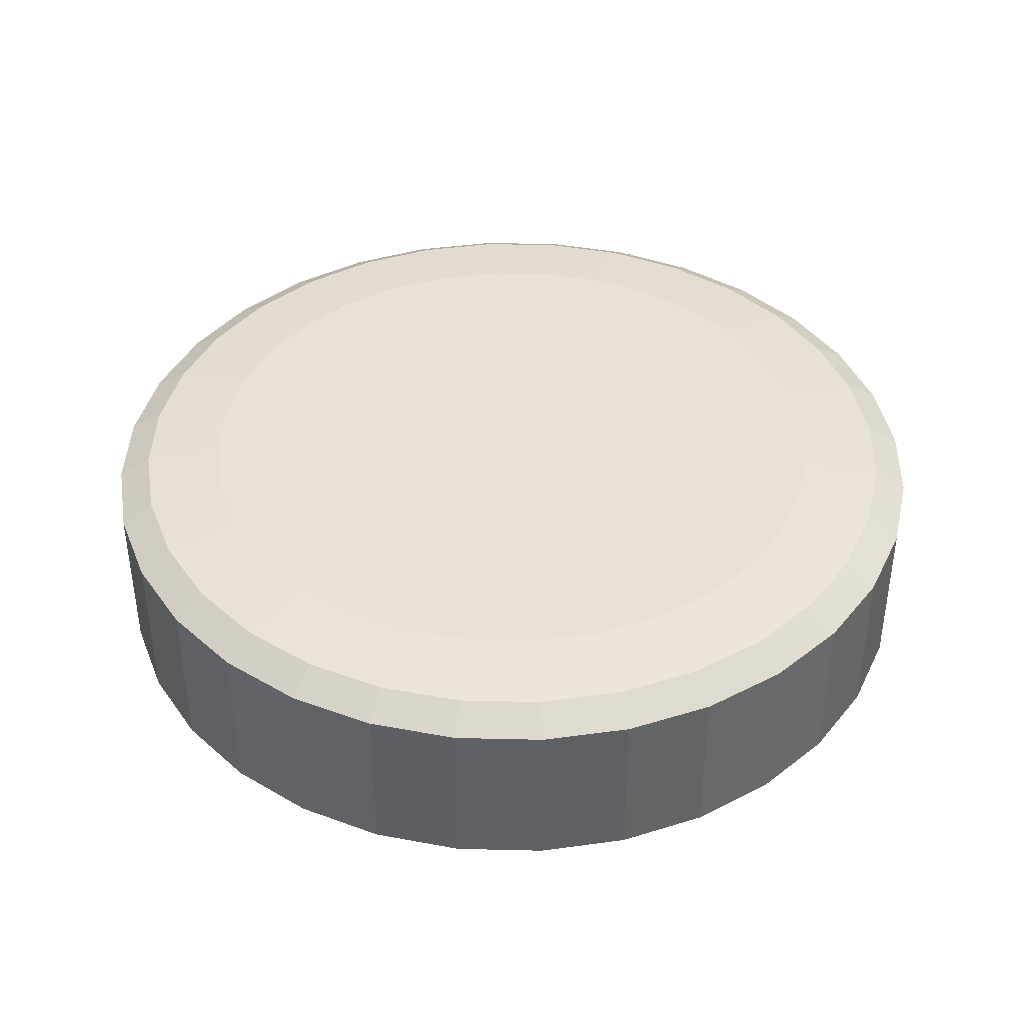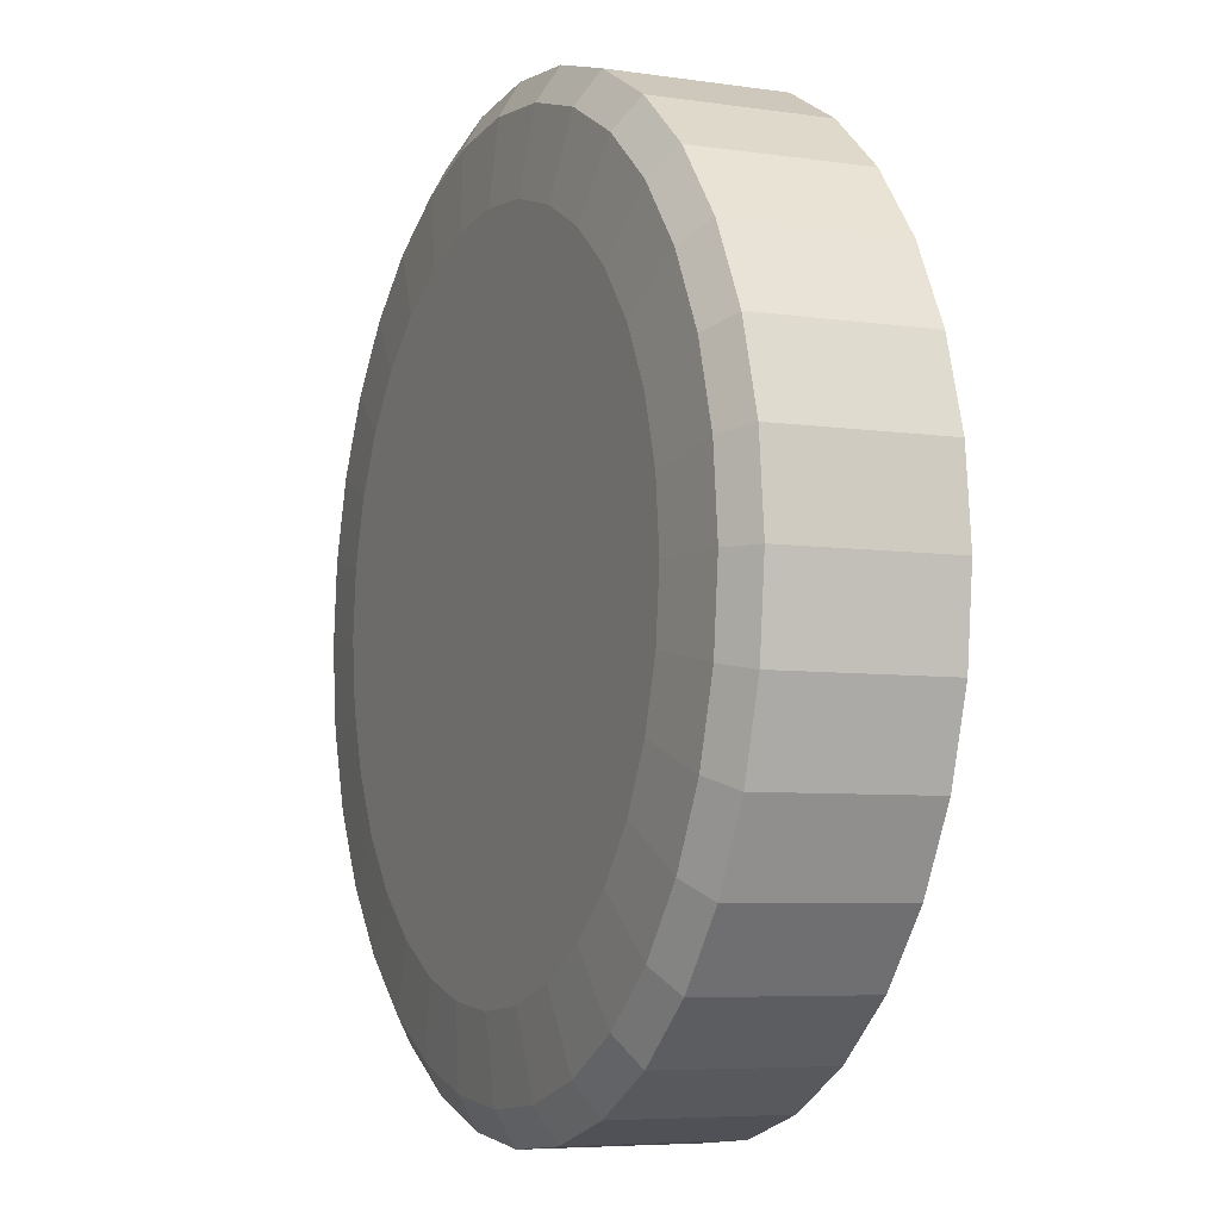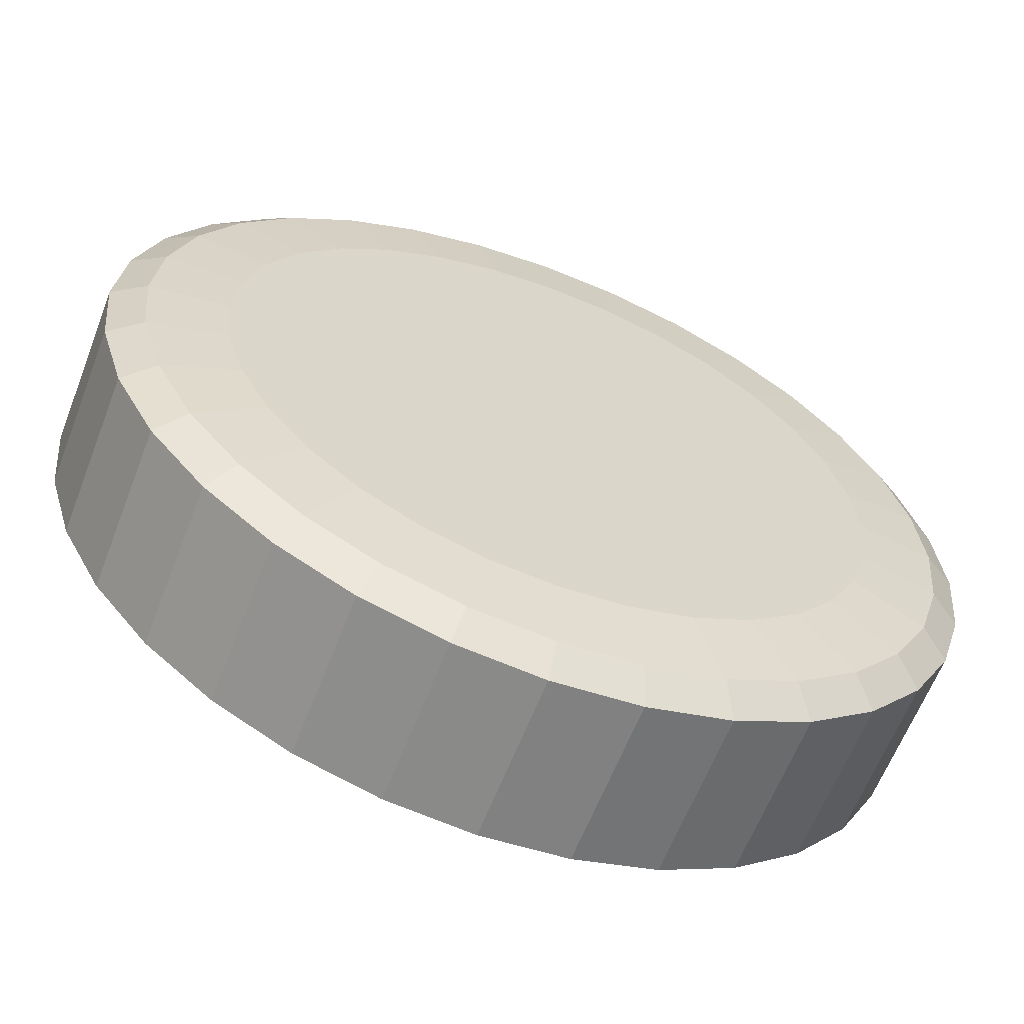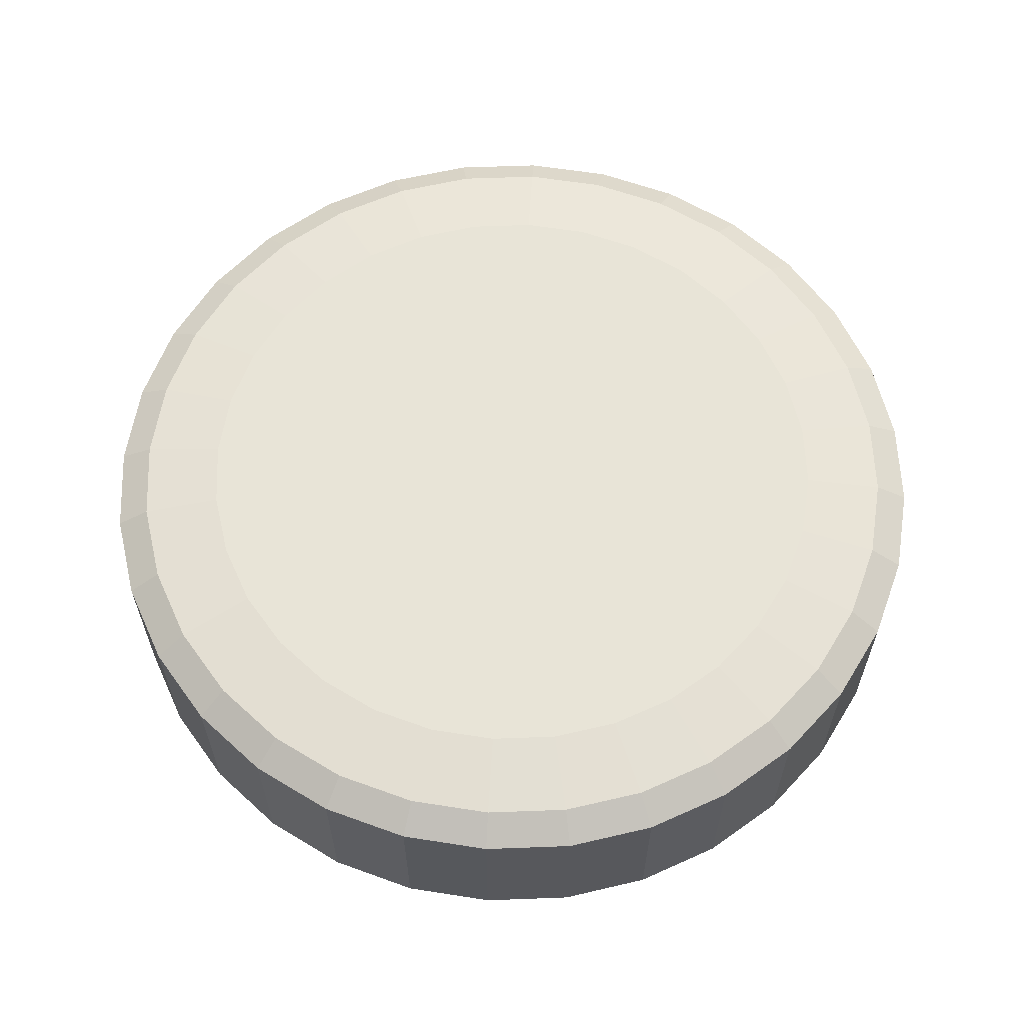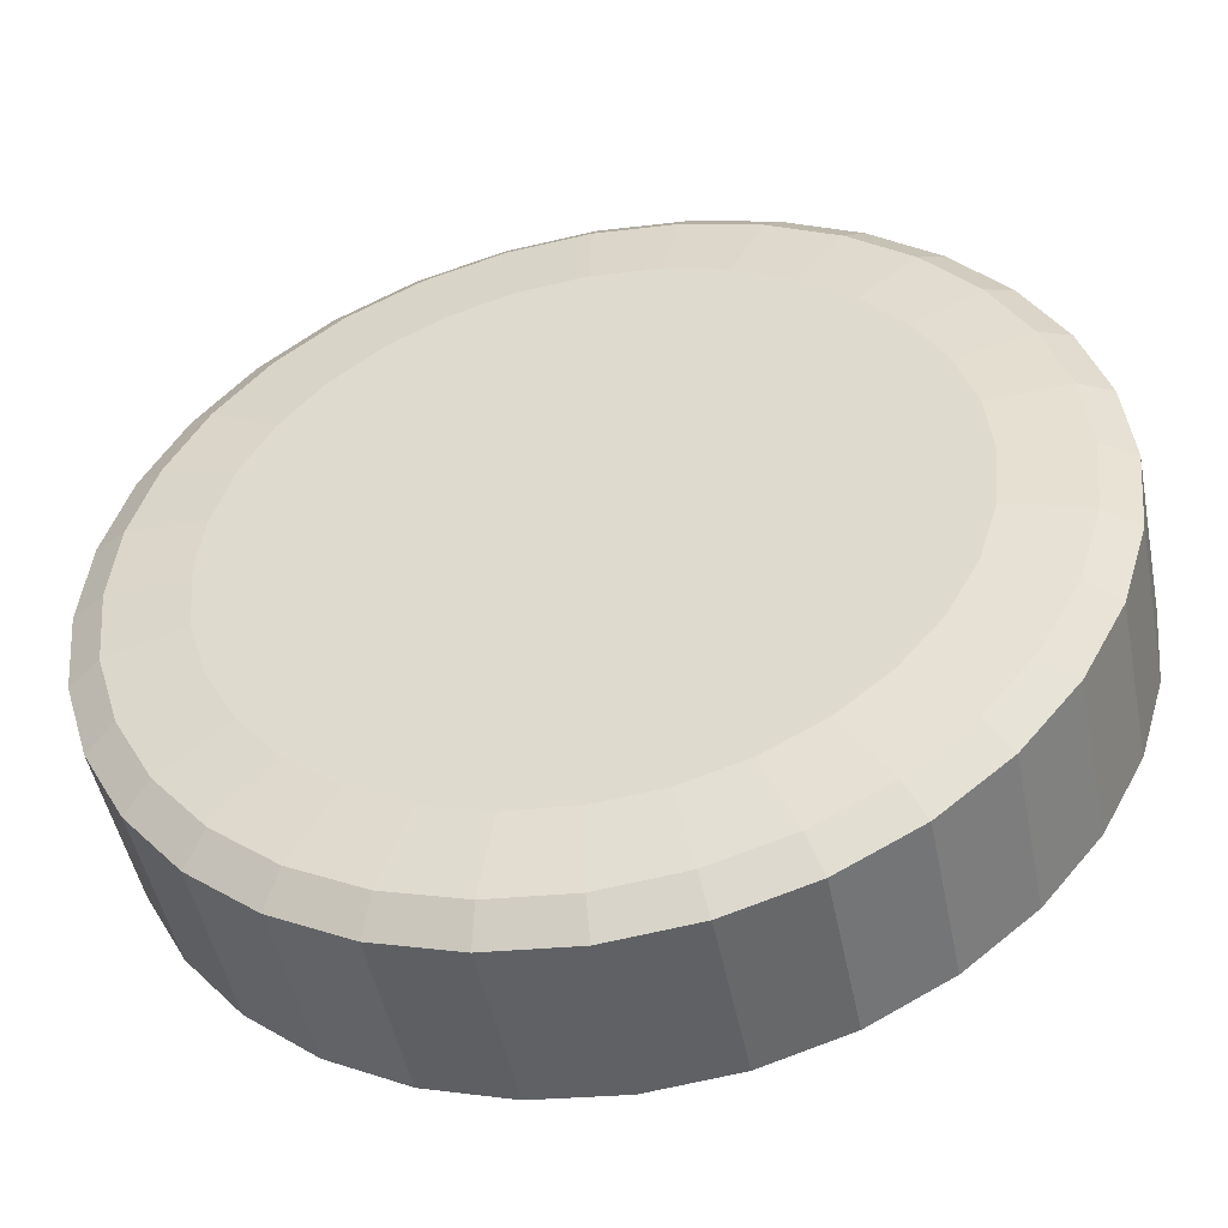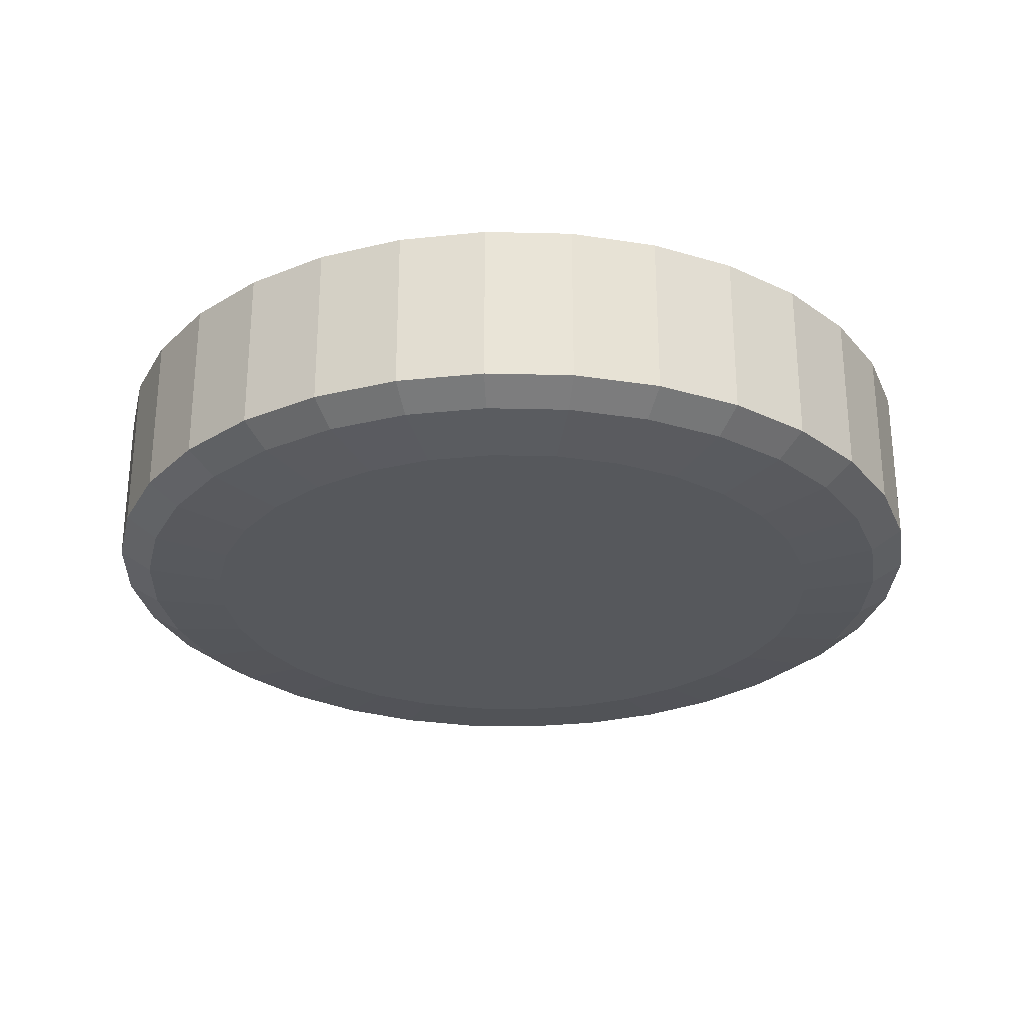
<metadata>
{"format":"obj","ext":"obj","renderer":"f3d","projection":"perspective","resolution":1024,"background":"white","views":[{"elev":40.5,"azim":-82.7,"up":"+Y"},{"elev":-6.0,"azim":-114.3,"up":"+Z"},{"elev":-62.1,"azim":158.9,"up":"+Z"},{"elev":61.3,"azim":-7.8,"up":"+Y"},{"elev":-48.5,"azim":11.3,"up":"+Z"},{"elev":-27.9,"azim":71.0,"up":"+Y"}]}
</metadata>
<code>
o Cylinder
v -0 -0.25 -0.7488
v 0 -0.1875 -1
v -0 -0.2317 -0.9264
v 0 0.25 -0.7488
v 0 0.1875 -1
v 0 0.2317 -0.9264
v 0.1461 -0.25 -0.7344
v 0.1951 -0.1875 -0.9808
v 0.1807 -0.2317 -0.9086
v 0.1461 0.25 -0.7344
v 0.1951 0.1875 -0.9808
v 0.1807 0.2317 -0.9086
v 0.2866 -0.25 -0.6918
v 0.3827 -0.1875 -0.9239
v 0.3545 -0.2317 -0.8559
v 0.2866 0.25 -0.6918
v 0.3827 0.1875 -0.9239
v 0.3545 0.2317 -0.8559
v 0.416 -0.25 -0.6226
v 0.5556 -0.1875 -0.8315
v 0.5147 -0.2317 -0.7703
v 0.416 0.25 -0.6226
v 0.5556 0.1875 -0.8315
v 0.5147 0.2317 -0.7703
v 0.5295 -0.25 -0.5295
v 0.7071 -0.1875 -0.7071
v 0.6551 -0.2317 -0.6551
v 0.5295 0.25 -0.5295
v 0.7071 0.1875 -0.7071
v 0.6551 0.2317 -0.6551
v 0.6226 -0.25 -0.416
v 0.8315 -0.1875 -0.5556
v 0.7703 -0.2317 -0.5147
v 0.6226 0.25 -0.416
v 0.8315 0.1875 -0.5556
v 0.7703 0.2317 -0.5147
v 0.6918 -0.25 -0.2866
v 0.9239 -0.1875 -0.3827
v 0.8559 -0.2317 -0.3545
v 0.6918 0.25 -0.2866
v 0.9239 0.1875 -0.3827
v 0.8559 0.2317 -0.3545
v 0.7344 -0.25 -0.1461
v 0.9808 -0.1875 -0.1951
v 0.9086 -0.2317 -0.1807
v 0.7344 0.25 -0.1461
v 0.9808 0.1875 -0.1951
v 0.9086 0.2317 -0.1807
v 0.7488 -0.25 -0
v 1 -0.1875 0
v 0.9264 -0.2317 -0
v 0.7488 0.25 0
v 1 0.1875 0
v 0.9264 0.2317 0
v 0.7344 -0.25 0.1461
v 0.9808 -0.1875 0.1951
v 0.9086 -0.2317 0.1807
v 0.7344 0.25 0.1461
v 0.9808 0.1875 0.1951
v 0.9086 0.2317 0.1807
v 0.6918 -0.25 0.2866
v 0.9239 -0.1875 0.3827
v 0.8559 -0.2317 0.3545
v 0.6918 0.25 0.2866
v 0.9239 0.1875 0.3827
v 0.8559 0.2317 0.3545
v 0.6226 -0.25 0.416
v 0.8315 -0.1875 0.5556
v 0.7703 -0.2317 0.5147
v 0.6226 0.25 0.416
v 0.8315 0.1875 0.5556
v 0.7703 0.2317 0.5147
v 0.5295 -0.25 0.5295
v 0.7071 -0.1875 0.7071
v 0.6551 -0.2317 0.6551
v 0.5295 0.25 0.5295
v 0.7071 0.1875 0.7071
v 0.6551 0.2317 0.6551
v 0.416 -0.25 0.6226
v 0.5556 -0.1875 0.8315
v 0.5147 -0.2317 0.7703
v 0.416 0.25 0.6226
v 0.5556 0.1875 0.8315
v 0.5147 0.2317 0.7703
v 0.2866 -0.25 0.6918
v 0.3827 -0.1875 0.9239
v 0.3545 -0.2317 0.8559
v 0.2866 0.25 0.6918
v 0.3827 0.1875 0.9239
v 0.3545 0.2317 0.8559
v 0.1461 -0.25 0.7344
v 0.1951 -0.1875 0.9808
v 0.1807 -0.2317 0.9086
v 0.1461 0.25 0.7344
v 0.1951 0.1875 0.9808
v 0.1807 0.2317 0.9086
v 0 -0.25 0.7488
v 0 -0.1875 1
v 0 -0.2317 0.9264
v -0 0.25 0.7488
v 0 0.1875 1
v -0 0.2317 0.9264
v -0.1461 -0.25 0.7344
v -0.1951 -0.1875 0.9808
v -0.1807 -0.2317 0.9086
v -0.1461 0.25 0.7344
v -0.1951 0.1875 0.9808
v -0.1807 0.2317 0.9086
v -0.2866 -0.25 0.6918
v -0.3827 -0.1875 0.9239
v -0.3545 -0.2317 0.8559
v -0.2866 0.25 0.6918
v -0.3827 0.1875 0.9239
v -0.3545 0.2317 0.8559
v -0.416 -0.25 0.6226
v -0.5556 -0.1875 0.8315
v -0.5147 -0.2317 0.7703
v -0.416 0.25 0.6226
v -0.5556 0.1875 0.8315
v -0.5147 0.2317 0.7703
v -0.5295 -0.25 0.5295
v -0.7071 -0.1875 0.7071
v -0.6551 -0.2317 0.6551
v -0.5295 0.25 0.5295
v -0.7071 0.1875 0.7071
v -0.6551 0.2317 0.6551
v -0.6226 -0.25 0.416
v -0.8315 -0.1875 0.5556
v -0.7703 -0.2317 0.5147
v -0.6226 0.25 0.416
v -0.8315 0.1875 0.5556
v -0.7703 0.2317 0.5147
v -0.6918 -0.25 0.2866
v -0.9239 -0.1875 0.3827
v -0.8559 -0.2317 0.3545
v -0.6918 0.25 0.2866
v -0.9239 0.1875 0.3827
v -0.8559 0.2317 0.3545
v -0.7344 -0.25 0.1461
v -0.9808 -0.1875 0.1951
v -0.9086 -0.2317 0.1807
v -0.7344 0.25 0.1461
v -0.9808 0.1875 0.1951
v -0.9086 0.2317 0.1807
v -0.7488 -0.25 0
v -1 -0.1875 0
v -0.9264 -0.2317 0
v -0.7488 0.25 -0
v -1 0.1875 0
v -0.9264 0.2317 -0
v -0.7344 -0.25 -0.1461
v -0.9808 -0.1875 -0.1951
v -0.9086 -0.2317 -0.1807
v -0.7344 0.25 -0.1461
v -0.9808 0.1875 -0.1951
v -0.9086 0.2317 -0.1807
v -0.6918 -0.25 -0.2866
v -0.9239 -0.1875 -0.3827
v -0.8559 -0.2317 -0.3545
v -0.6918 0.25 -0.2866
v -0.9239 0.1875 -0.3827
v -0.8559 0.2317 -0.3545
v -0.6226 -0.25 -0.416
v -0.8315 -0.1875 -0.5556
v -0.7703 -0.2317 -0.5147
v -0.6226 0.25 -0.416
v -0.8315 0.1875 -0.5556
v -0.7703 0.2317 -0.5147
v -0.5295 -0.25 -0.5295
v -0.7071 -0.1875 -0.7071
v -0.6551 -0.2317 -0.6551
v -0.5295 0.25 -0.5295
v -0.7071 0.1875 -0.7071
v -0.6551 0.2317 -0.6551
v -0.416 -0.25 -0.6226
v -0.5556 -0.1875 -0.8315
v -0.5147 -0.2317 -0.7703
v -0.416 0.25 -0.6226
v -0.5556 0.1875 -0.8315
v -0.5147 0.2317 -0.7703
v -0.2866 -0.25 -0.6918
v -0.3827 -0.1875 -0.9239
v -0.3545 -0.2317 -0.8559
v -0.2866 0.25 -0.6918
v -0.3827 0.1875 -0.9239
v -0.3545 0.2317 -0.8559
v -0.1461 -0.25 -0.7344
v -0.1951 -0.1875 -0.9808
v -0.1807 -0.2317 -0.9086
v -0.1461 0.25 -0.7344
v -0.1951 0.1875 -0.9808
v -0.1807 0.2317 -0.9086
f 8 3 2
f 3 7 1
f 5 12 11
f 6 10 12
f 14 9 8
f 15 7 9
f 11 18 17
f 12 16 18
f 20 15 14
f 15 19 13
f 17 24 23
f 18 22 24
f 20 27 21
f 27 19 21
f 23 30 29
f 24 28 30
f 32 27 26
f 33 25 27
f 35 30 36
f 30 34 36
f 38 33 32
f 39 31 33
f 35 42 41
f 42 34 40
f 44 39 38
f 45 37 39
f 41 48 47
f 42 46 48
f 50 45 44
f 51 43 45
f 47 54 53
f 54 46 52
f 56 51 50
f 51 55 49
f 53 60 59
f 54 58 60
f 62 57 56
f 63 55 57
f 59 66 65
f 60 64 66
f 68 63 62
f 63 67 61
f 65 72 71
f 66 70 72
f 68 75 69
f 75 67 69
f 71 78 77
f 72 76 78
f 80 75 74
f 81 73 75
f 83 78 84
f 78 82 84
f 86 81 80
f 87 79 81
f 83 90 89
f 90 82 88
f 92 87 86
f 93 85 87
f 89 96 95
f 90 94 96
f 98 93 92
f 99 91 93
f 95 102 101
f 102 94 100
f 104 99 98
f 99 103 97
f 101 108 107
f 102 106 108
f 110 105 104
f 111 103 105
f 107 114 113
f 108 112 114
f 116 111 110
f 111 115 109
f 113 120 119
f 114 118 120
f 116 123 117
f 123 115 117
f 119 126 125
f 120 124 126
f 128 123 122
f 129 121 123
f 131 126 132
f 126 130 132
f 134 129 128
f 135 127 129
f 131 138 137
f 138 130 136
f 140 135 134
f 141 133 135
f 137 144 143
f 138 142 144
f 146 141 140
f 147 139 141
f 143 150 149
f 150 142 148
f 152 147 146
f 147 151 145
f 149 156 155
f 150 154 156
f 158 153 152
f 159 151 153
f 155 162 161
f 156 160 162
f 164 159 158
f 159 163 157
f 161 168 167
f 162 166 168
f 164 171 165
f 171 163 165
f 167 174 173
f 168 172 174
f 176 171 170
f 177 169 171
f 179 174 180
f 174 178 180
f 182 177 176
f 183 175 177
f 179 186 185
f 186 178 184
f 188 183 182
f 189 181 183
f 185 192 191
f 186 190 192
f 2 189 188
f 3 187 189
f 191 6 5
f 6 190 4
f 91 139 187
f 5 8 2
f 191 2 188
f 112 64 16
f 11 14 8
f 17 20 14
f 23 26 20
f 29 32 26
f 35 38 32
f 41 44 38
f 47 50 44
f 53 56 50
f 59 62 56
f 65 68 62
f 71 74 68
f 77 80 74
f 83 86 80
f 89 92 86
f 95 98 92
f 101 104 98
f 107 110 104
f 113 116 110
f 119 122 116
f 125 128 122
f 131 134 128
f 137 140 134
f 143 146 140
f 149 152 146
f 155 158 152
f 161 164 158
f 167 170 164
f 173 176 170
f 179 182 176
f 185 188 182
f 8 9 3
f 3 9 7
f 5 6 12
f 6 4 10
f 14 15 9
f 15 13 7
f 11 12 18
f 12 10 16
f 20 21 15
f 15 21 19
f 17 18 24
f 18 16 22
f 20 26 27
f 27 25 19
f 23 24 30
f 24 22 28
f 32 33 27
f 33 31 25
f 35 29 30
f 30 28 34
f 38 39 33
f 39 37 31
f 35 36 42
f 42 36 34
f 44 45 39
f 45 43 37
f 41 42 48
f 42 40 46
f 50 51 45
f 51 49 43
f 47 48 54
f 54 48 46
f 56 57 51
f 51 57 55
f 53 54 60
f 54 52 58
f 62 63 57
f 63 61 55
f 59 60 66
f 60 58 64
f 68 69 63
f 63 69 67
f 65 66 72
f 66 64 70
f 68 74 75
f 75 73 67
f 71 72 78
f 72 70 76
f 80 81 75
f 81 79 73
f 83 77 78
f 78 76 82
f 86 87 81
f 87 85 79
f 83 84 90
f 90 84 82
f 92 93 87
f 93 91 85
f 89 90 96
f 90 88 94
f 98 99 93
f 99 97 91
f 95 96 102
f 102 96 94
f 104 105 99
f 99 105 103
f 101 102 108
f 102 100 106
f 110 111 105
f 111 109 103
f 107 108 114
f 108 106 112
f 116 117 111
f 111 117 115
f 113 114 120
f 114 112 118
f 116 122 123
f 123 121 115
f 119 120 126
f 120 118 124
f 128 129 123
f 129 127 121
f 131 125 126
f 126 124 130
f 134 135 129
f 135 133 127
f 131 132 138
f 138 132 130
f 140 141 135
f 141 139 133
f 137 138 144
f 138 136 142
f 146 147 141
f 147 145 139
f 143 144 150
f 150 144 142
f 152 153 147
f 147 153 151
f 149 150 156
f 150 148 154
f 158 159 153
f 159 157 151
f 155 156 162
f 156 154 160
f 164 165 159
f 159 165 163
f 161 162 168
f 162 160 166
f 164 170 171
f 171 169 163
f 167 168 174
f 168 166 172
f 176 177 171
f 177 175 169
f 179 173 174
f 174 172 178
f 182 183 177
f 183 181 175
f 179 180 186
f 186 180 178
f 188 189 183
f 189 187 181
f 185 186 192
f 186 184 190
f 2 3 189
f 3 1 187
f 191 192 6
f 6 192 190
f 187 1 7
f 7 13 19
f 19 25 31
f 31 37 43
f 43 49 55
f 55 61 67
f 67 73 79
f 79 85 91
f 91 97 103
f 103 109 115
f 115 121 127
f 127 133 139
f 139 145 151
f 151 157 163
f 163 169 175
f 175 181 187
f 187 7 19
f 19 31 187
f 31 43 187
f 43 55 67
f 67 79 43
f 79 91 43
f 91 103 115
f 115 127 91
f 127 139 91
f 139 151 163
f 163 175 139
f 175 187 139
f 187 43 91
f 5 11 8
f 191 5 2
f 16 10 4
f 4 190 16
f 190 184 16
f 184 178 172
f 172 166 160
f 160 154 148
f 148 142 160
f 142 136 160
f 136 130 124
f 124 118 112
f 112 106 100
f 100 94 112
f 94 88 112
f 88 82 76
f 76 70 64
f 64 58 52
f 52 46 64
f 46 40 64
f 40 34 28
f 28 22 16
f 184 172 16
f 172 160 16
f 136 124 160
f 124 112 160
f 88 76 112
f 76 64 112
f 40 28 64
f 28 16 64
f 16 160 112
f 11 17 14
f 17 23 20
f 23 29 26
f 29 35 32
f 35 41 38
f 41 47 44
f 47 53 50
f 53 59 56
f 59 65 62
f 65 71 68
f 71 77 74
f 77 83 80
f 83 89 86
f 89 95 92
f 95 101 98
f 101 107 104
f 107 113 110
f 113 119 116
f 119 125 122
f 125 131 128
f 131 137 134
f 137 143 140
f 143 149 146
f 149 155 152
f 155 161 158
f 161 167 164
f 167 173 170
f 173 179 176
f 179 185 182
f 185 191 188

</code>
